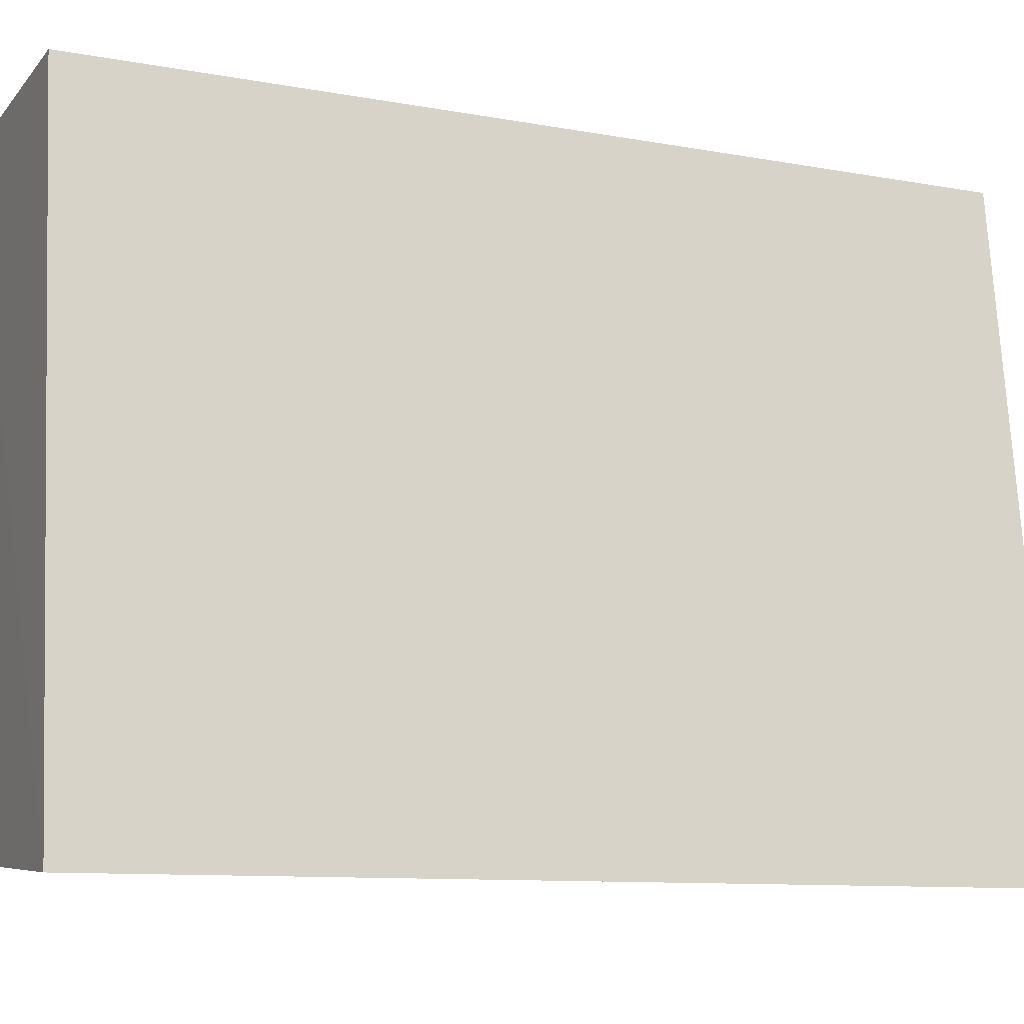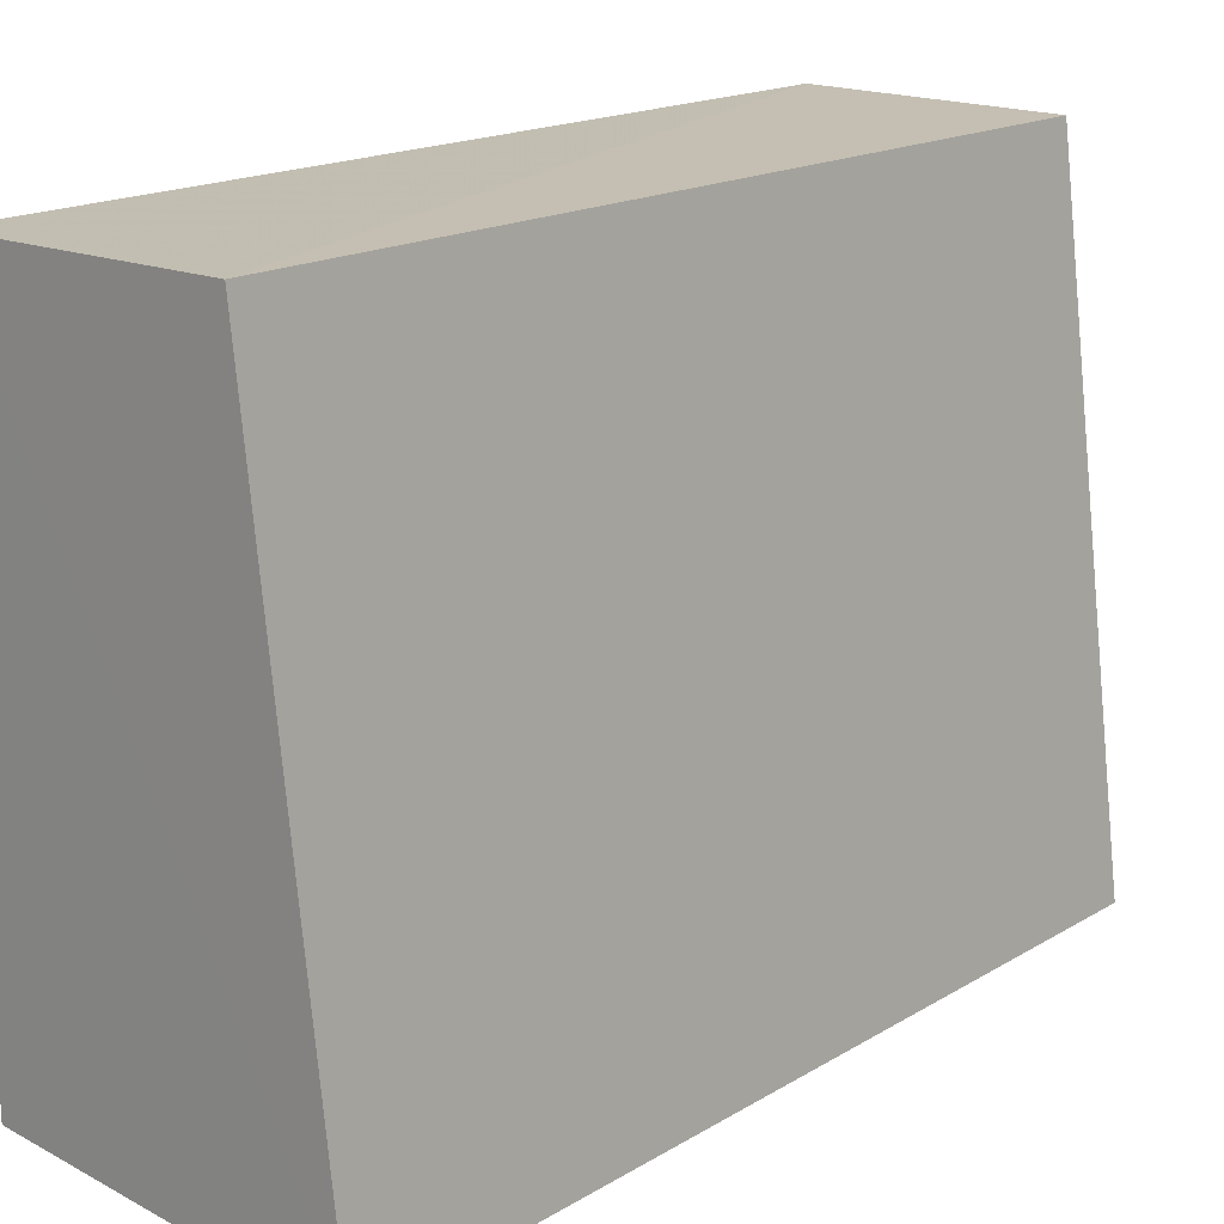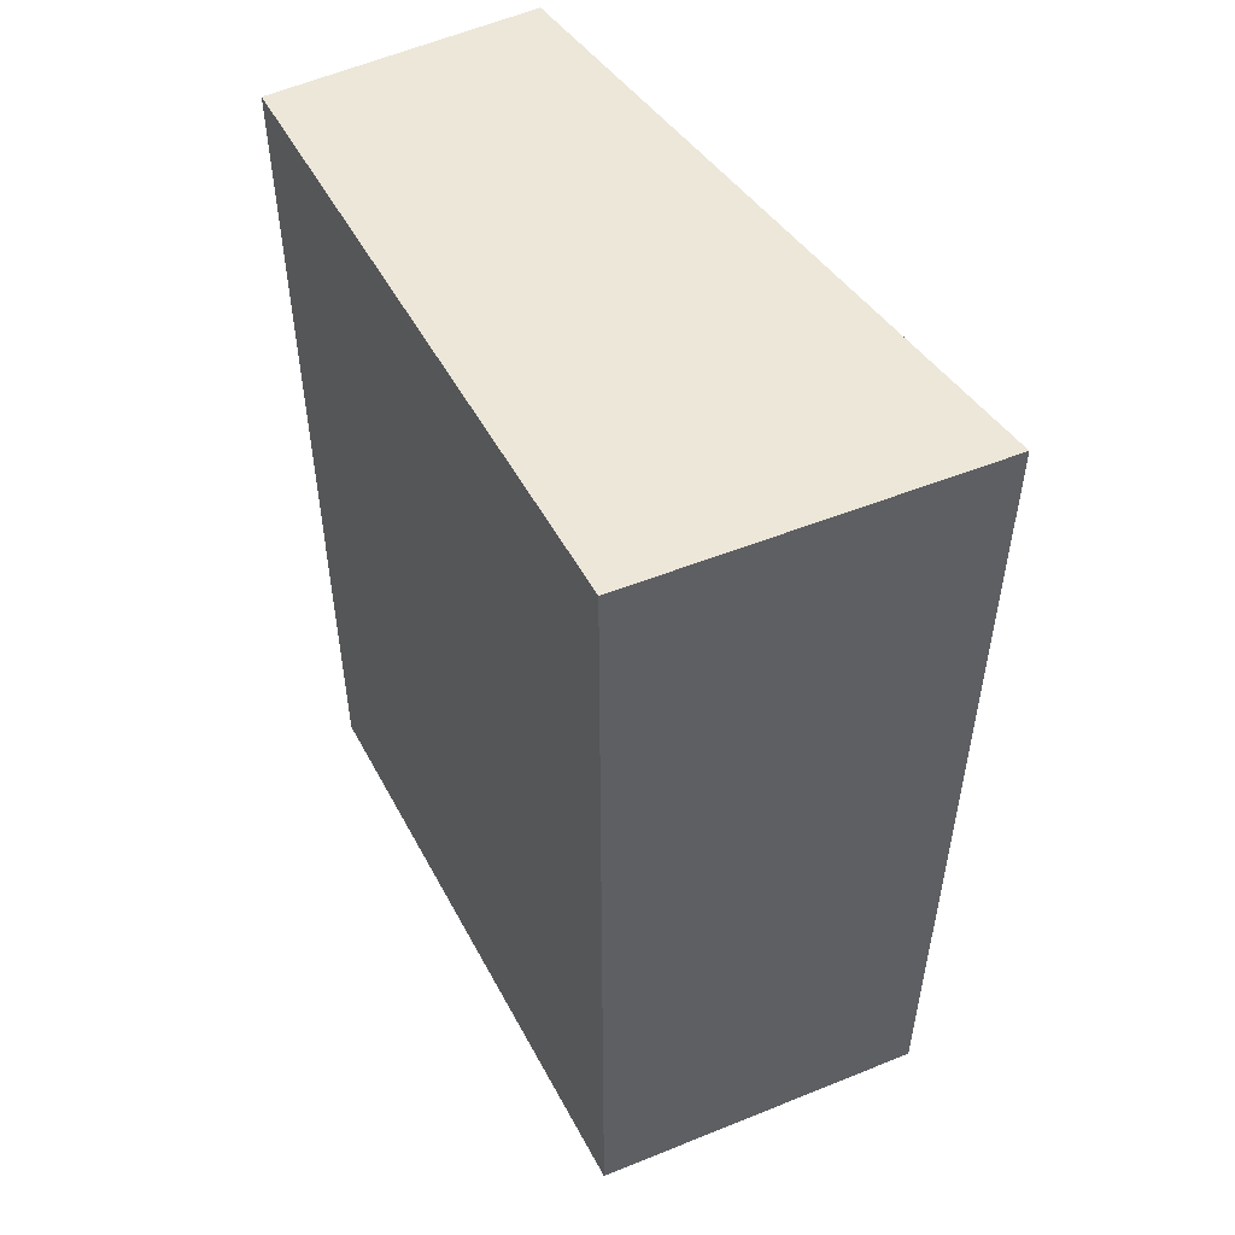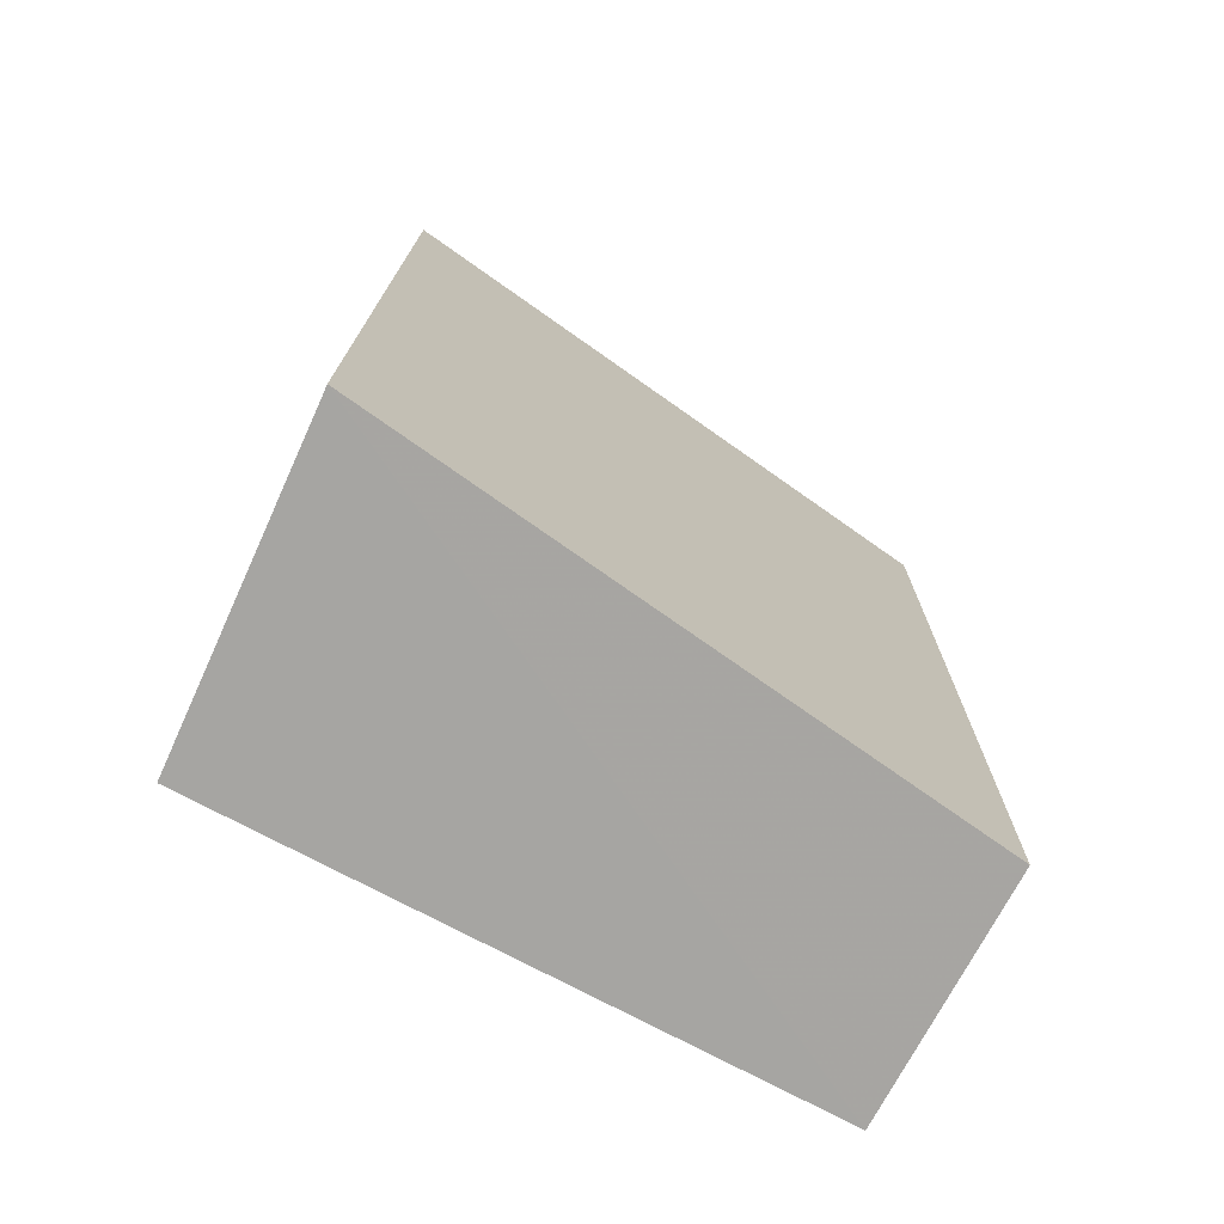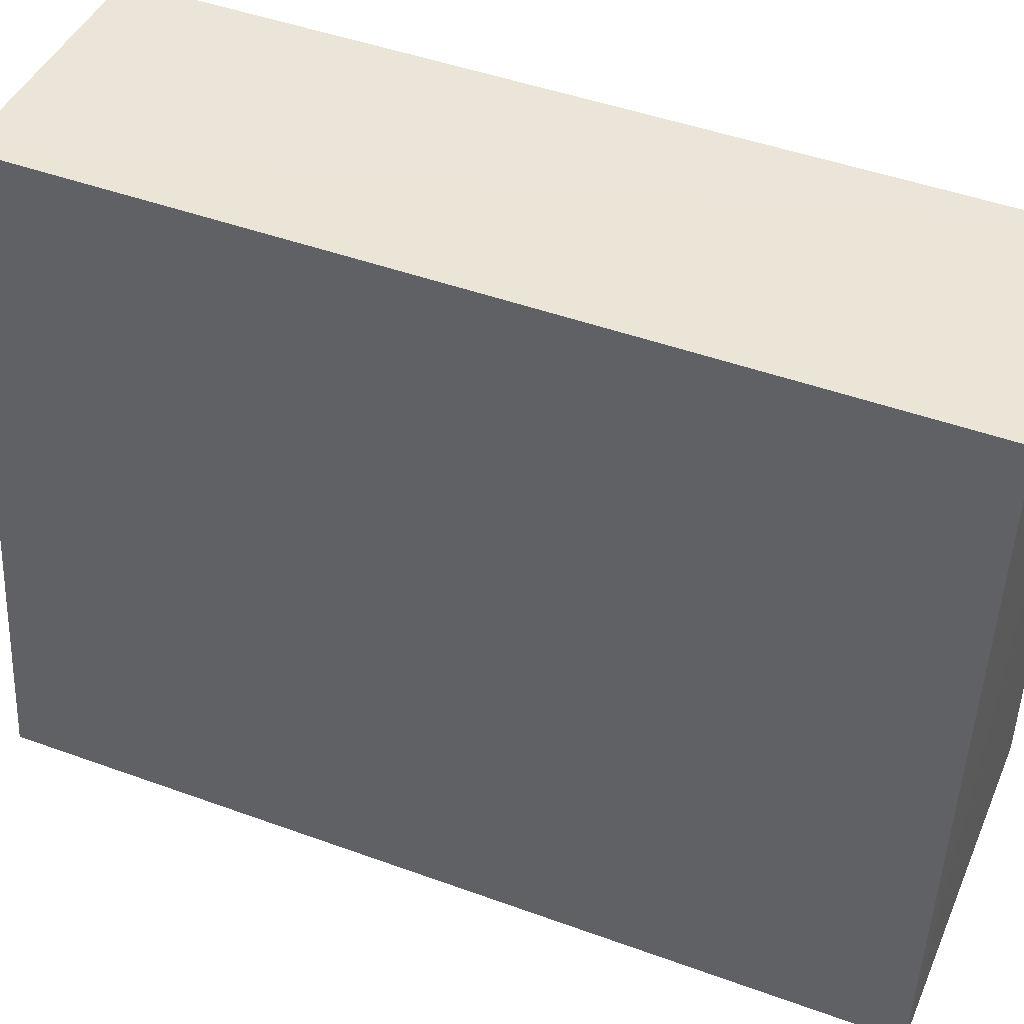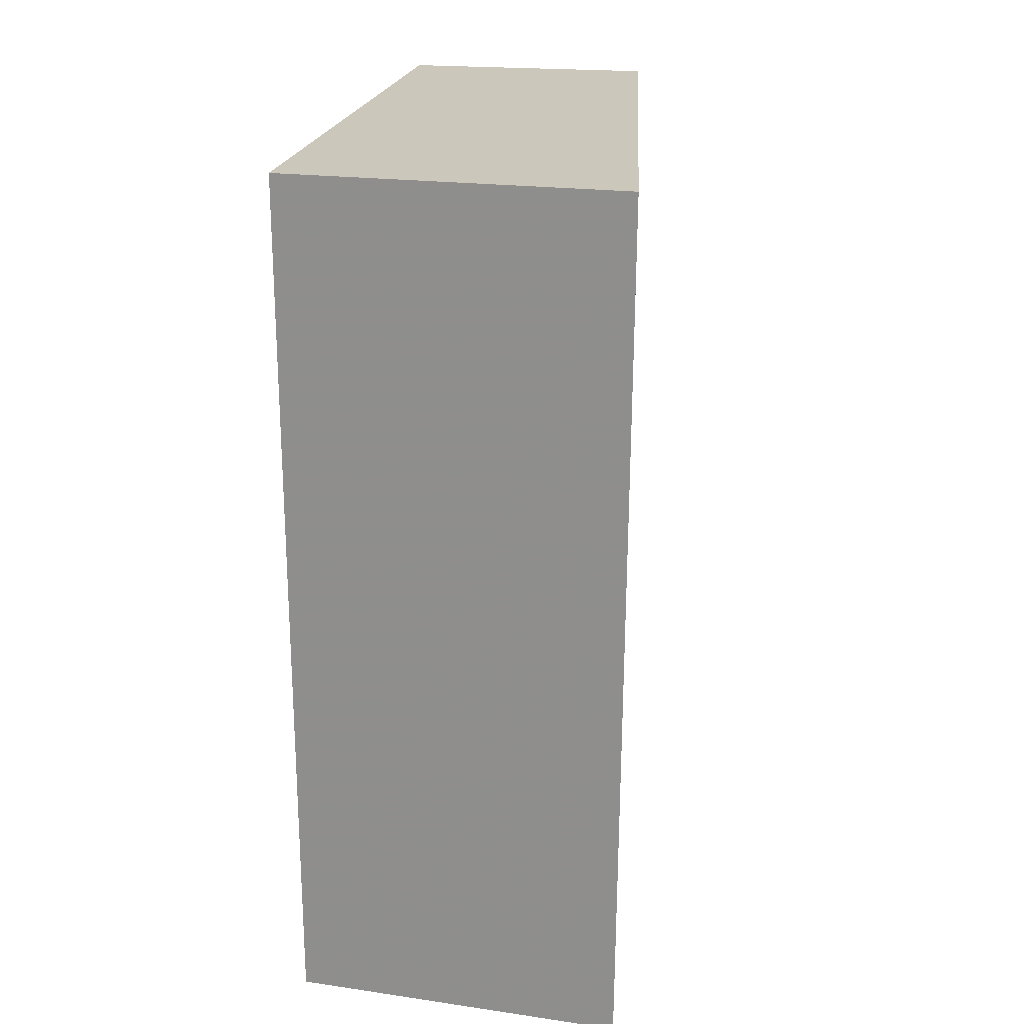
<metadata>
{"format":"obj","ext":"obj","renderer":"f3d","projection":"perspective","resolution":1024,"background":"white","views":[{"elev":-10.4,"azim":66.3,"up":"+Y"},{"elev":17.6,"azim":41.3,"up":"+Y"},{"elev":50.3,"azim":-27.5,"up":"+Z"},{"elev":-74.0,"azim":61.8,"up":"+Z"},{"elev":45.3,"azim":113.2,"up":"+Y"},{"elev":21.8,"azim":10.3,"up":"+Z"}]}
</metadata>
<code>
v 0.02356 0.01222 0.03872
v 0.02579 -0.006049 0.03875
v 0.02562 -0.006022 0.01383
v 0.01611 0.01214 0.01387
v 0.01611 -0.005403 0.03872
v 0.02334 0.01209 0.01387
v 0.01611 0.01214 0.03872
v 0.01611 -0.005403 0.01387
f 1 2 3
f 6 1 3
f 6 3 4
f 6 4 1
f 7 5 2
f 7 2 1
f 7 1 4
f 7 4 5
f 8 3 2
f 8 2 5
f 8 5 4
f 8 4 3

</code>
